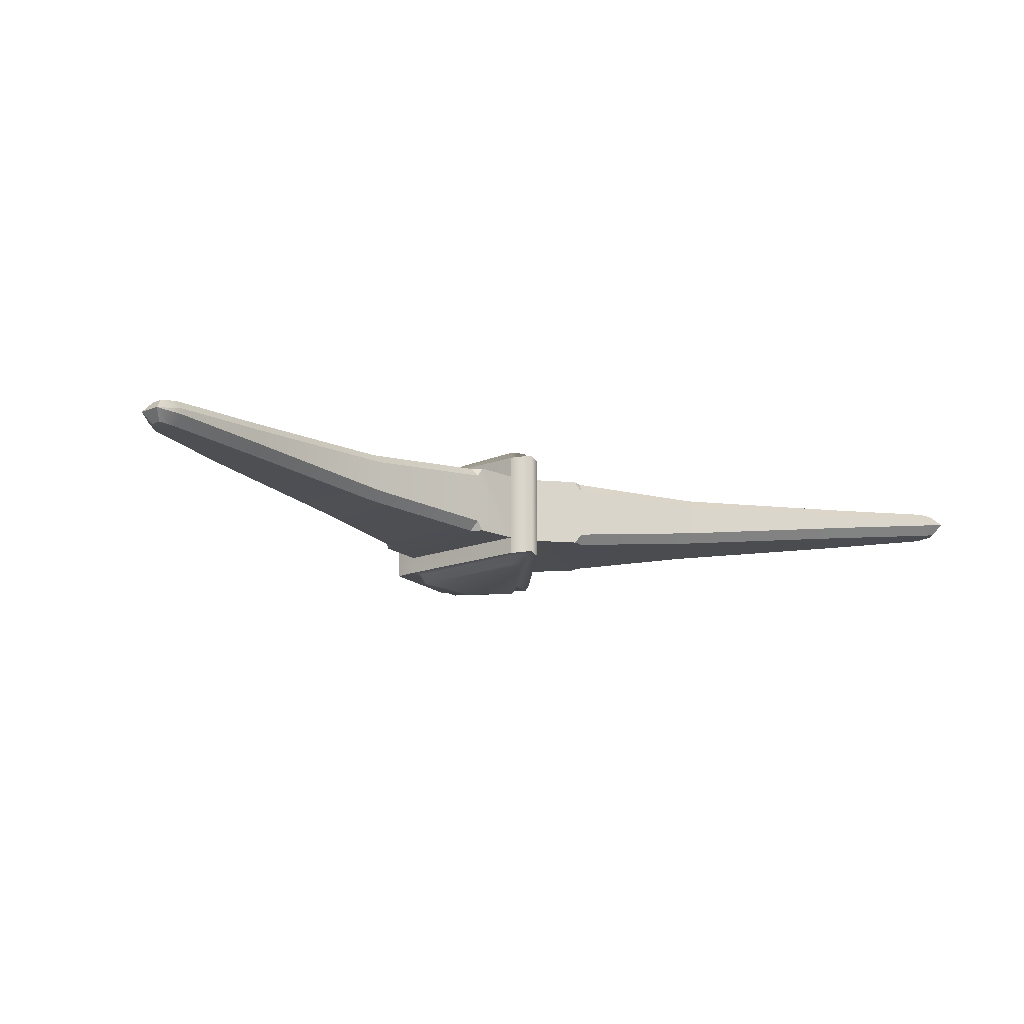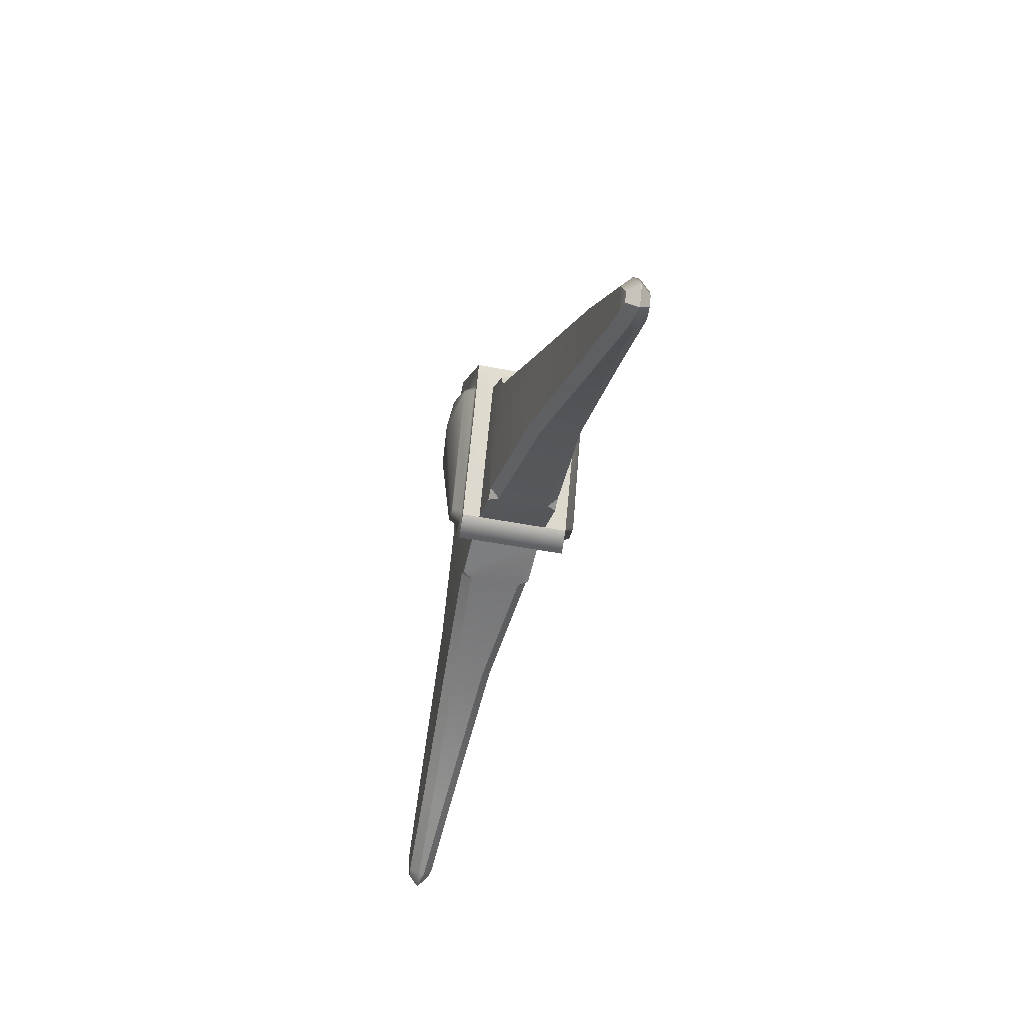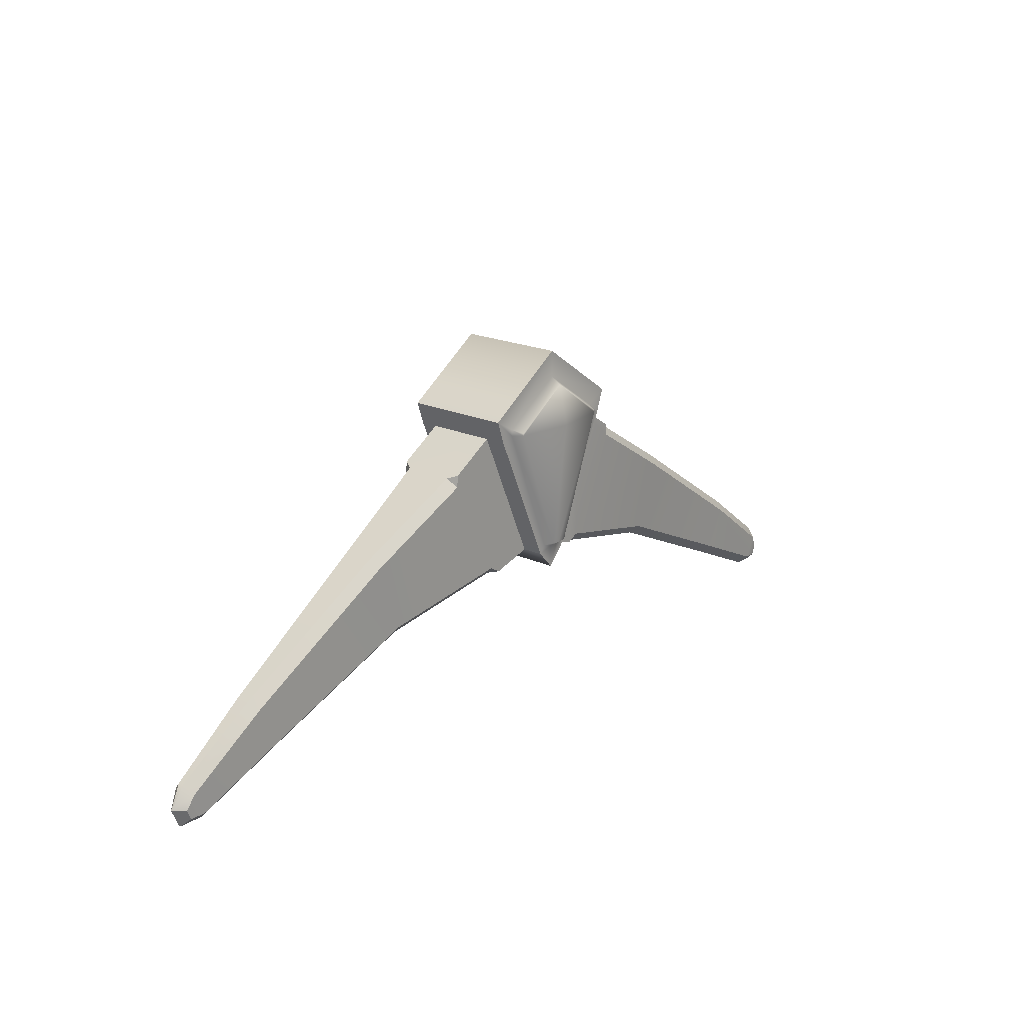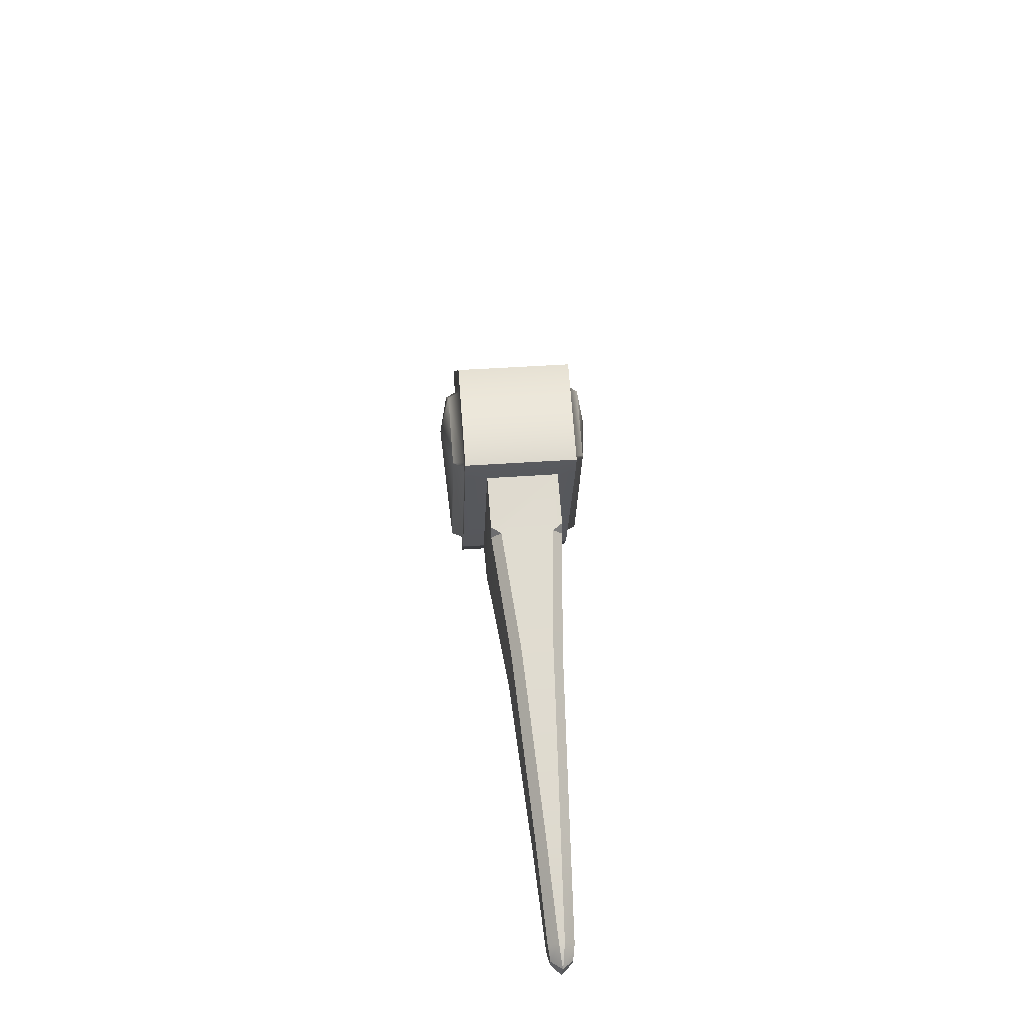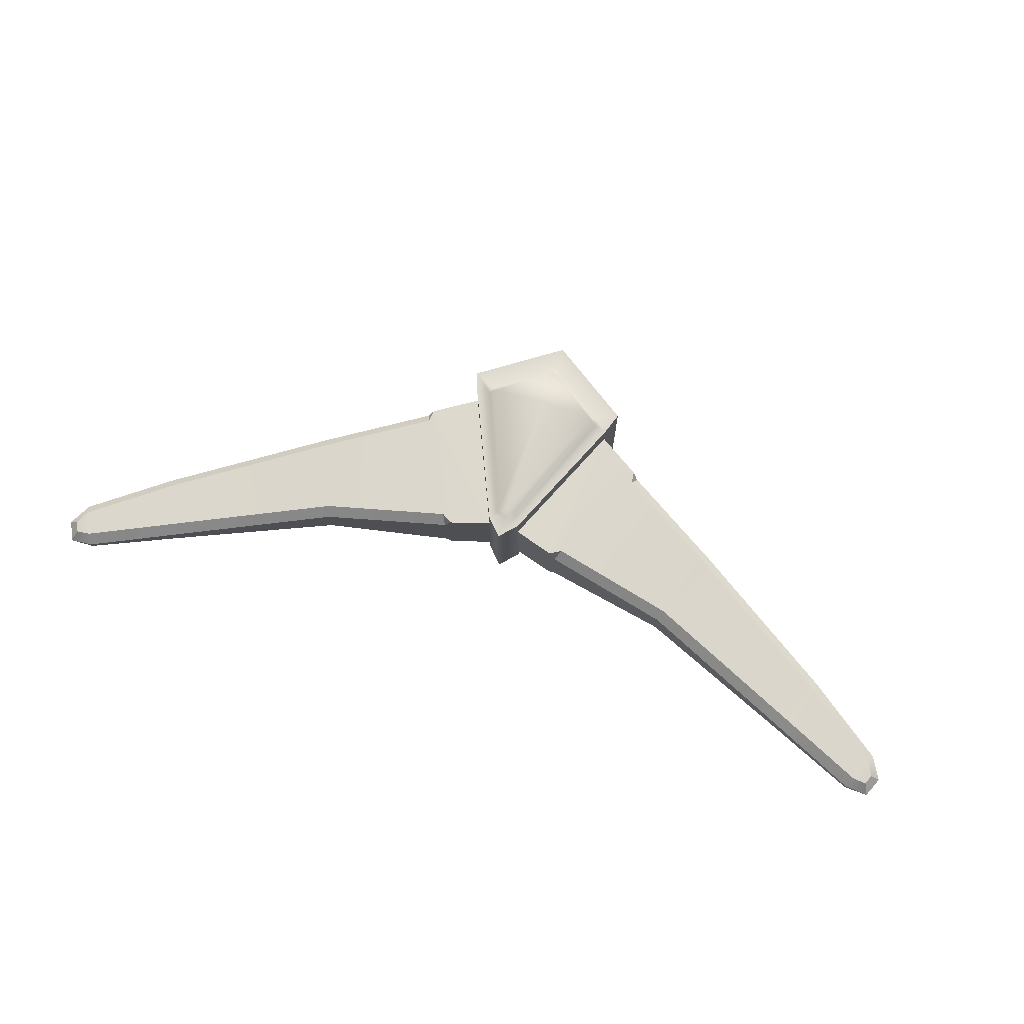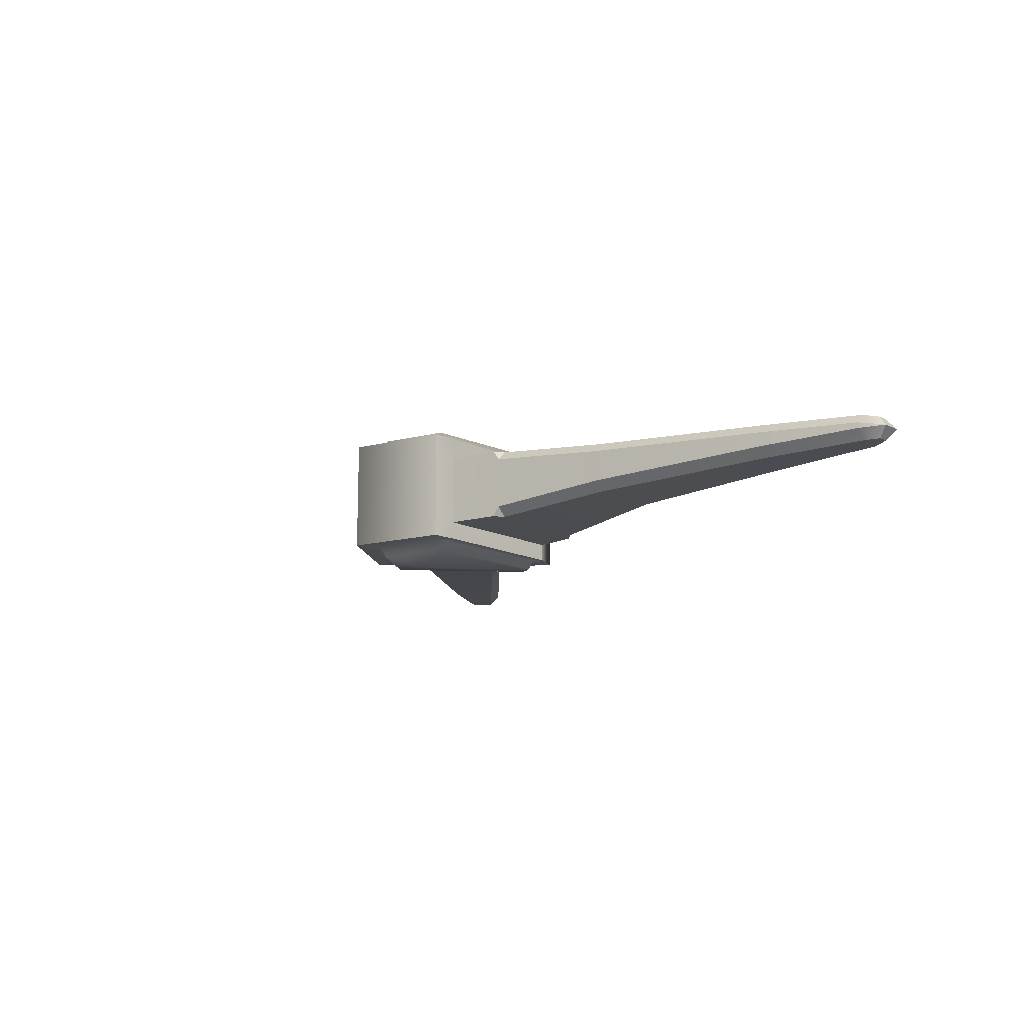
<metadata>
{"format":"obj","ext":"obj","renderer":"f3d","projection":"perspective","resolution":1024,"background":"white","views":[{"elev":-15.6,"azim":-26.9,"up":"+Z"},{"elev":-42.4,"azim":-103.5,"up":"+Y"},{"elev":19.3,"azim":-49.1,"up":"+Y"},{"elev":38.5,"azim":84.7,"up":"+Y"},{"elev":72.0,"azim":18.1,"up":"+Z"},{"elev":-13.8,"azim":-115.0,"up":"+Z"}]}
</metadata>
<code>
g default
v -0.02437 3.237 0.0817
v 0.02437 3.237 0.0817
v -0.123 3.471 0.0817
v 0.123 3.471 0.0817
v -0.123 3.471 -0.0817
v 0.123 3.471 -0.0817
v -0.02437 3.237 -0.0817
v 0.02437 3.237 -0.0817
v 0 3.211 0.0817
v 0 3.211 -0.0817
v 0 3.556 -0.0817
v 0 3.556 0.0817
v -0.1114 3.437 0.0817
v 0.1114 3.437 0.0817
v 0.1114 3.437 -0.0817
v -0.1114 3.437 -0.0817
v 0 3.516 0.0817
v 0.0922 3.444 0.0817
v 0.09154 3.453 0.0817
v -0.0922 3.444 0.0817
v -0.09154 3.453 0.0817
v -0.01534 3.249 0.0817
v 0 3.245 0.0817
v 0.01534 3.249 0.0817
v 0.0922 3.444 -0.0817
v 0 3.516 -0.0817
v 0.09154 3.453 -0.0817
v -0.09154 3.453 -0.0817
v -0.0922 3.444 -0.0817
v 0 3.245 -0.0817
v 0.01534 3.249 -0.0817
v -0.01534 3.249 -0.0817
v 0 3.506 0.09756
v 0 3.445 0.1111
v 0.08392 3.445 0.09756
v 0.08368 3.448 0.09756
v -0.08392 3.445 0.09756
v -0.08368 3.448 0.09756
v -0.01308 3.256 0.09756
v 0 3.254 0.09756
v 0.01308 3.256 0.09756
v 0.08392 3.445 -0.09594
v 0 3.445 -0.107
v 0 3.506 -0.09594
v 0.08368 3.448 -0.09594
v -0.08368 3.448 -0.09594
v -0.08392 3.445 -0.09594
v 0 3.254 -0.09594
v 0.01308 3.256 -0.09594
v -0.01308 3.256 -0.09594
v -0.123 3.471 0.04902
v 0 3.556 0.04902
v 0.123 3.471 0.04902
v 0.1114 3.437 0.04902
v 0.02437 3.237 0.04902
v 0 3.211 0.04902
v -0.02437 3.237 0.04902
v -0.1114 3.437 0.04902
v -0.02437 3.237 -0.05555
v 0 3.211 -0.05555
v 0.02437 3.237 -0.05555
v 0.1114 3.437 -0.05555
v 0.123 3.471 -0.05555
v 0 3.556 -0.05555
v -0.123 3.471 -0.05555
v -0.1114 3.437 -0.05555
v 0.329 3.288 0.03409
v 0.3356 3.3 0.0198
v 0.5622 3.154 0.007061
v 0.5542 3.142 0.02132
v 0.2856 3.173 0.01971
v 0.2901 3.187 0.03398
v 0.5242 3.082 0.02124
v 0.5176 3.069 0.007024
v 0.2901 3.187 -0.04051
v 0.2856 3.173 -0.02625
v 0.5176 3.069 -0.01356
v 0.5242 3.082 -0.02778
v 0.3356 3.3 -0.02633
v 0.329 3.288 -0.04063
v 0.5542 3.142 -0.02786
v 0.5622 3.154 -0.0136
v -0.329 3.288 -0.04063
v -0.3356 3.3 -0.02633
v -0.5622 3.154 -0.0136
v -0.5542 3.142 -0.02786
v -0.2856 3.173 -0.02625
v -0.2901 3.187 -0.04051
v -0.5242 3.082 -0.02778
v -0.5176 3.069 -0.01356
v -0.2901 3.187 0.03398
v -0.2856 3.173 0.01971
v -0.5176 3.069 0.007024
v -0.5242 3.082 0.02124
v -0.3356 3.3 0.0198
v -0.329 3.288 0.03409
v -0.5542 3.142 0.02132
v -0.5622 3.154 0.007061
v 0.6789 3.07 0.000813
v 0.6725 3.056 0.01531
v 0.6561 3.022 0.01531
v 0.6498 3.009 0.000987
v 0.6498 3.009 -0.007523
v 0.6561 3.022 -0.02184
v 0.6724 3.056 -0.02184
v 0.6789 3.07 -0.007348
v -0.6789 3.07 -0.007348
v -0.6725 3.056 -0.02184
v -0.6561 3.022 -0.02184
v -0.6498 3.009 -0.007523
v -0.6498 3.009 0.000987
v -0.6561 3.022 0.01531
v -0.6724 3.056 0.01531
v -0.6789 3.07 0.000813
v 0.6831 3.035 0.01252
v 0.6983 3.036 -0.003075
v 0.6772 3.021 0.01228
v 0.6856 3.007 -0.003268
v 0.6772 3.021 -0.01881
v 0.6836 3.035 -0.01898
v 0.6983 3.036 -0.003461
v -0.6831 3.035 -0.01905
v -0.6983 3.036 -0.003461
v -0.6772 3.021 -0.01881
v -0.6856 3.007 -0.003268
v -0.6772 3.021 0.01228
v -0.6836 3.035 0.01245
v -0.6983 3.036 -0.003075
v 0.1841 3.39 0.03479
v 0.1757 3.395 0.04902
v 0.1777 3.377 0.04902
v 0.0955 3.215 0.0349
v 0.1021 3.228 0.04902
v 0.08589 3.218 0.04902
v 0.1021 3.228 -0.05555
v 0.0955 3.215 -0.04143
v 0.08589 3.218 -0.05555
v 0.1841 3.39 -0.04133
v 0.1777 3.377 -0.05555
v 0.1757 3.395 -0.05555
v -0.1841 3.39 0.03479
v -0.1777 3.377 0.04902
v -0.1757 3.395 0.04902
v -0.0955 3.215 0.0349
v -0.08589 3.218 0.04902
v -0.1021 3.228 0.04902
v -0.1021 3.228 -0.05555
v -0.08589 3.218 -0.05555
v -0.0955 3.215 -0.04143
v -0.1841 3.39 -0.04133
v -0.1757 3.395 -0.05555
v -0.1777 3.377 -0.05555
g pCube1
f 33 34 35 36
f 63 64 52 53
f 42 43 44 45
f 55 56 60 61
f 53 54 62 63
f 65 66 58 51
f 59 60 56 57
f 46 44 43 47
f 51 52 64 65
f 37 34 33 38
f 39 40 34 37
f 35 34 40 41
f 48 43 42 49
f 47 43 48 50
f 14 4 19 18
f 4 12 17 19
f 12 3 21 17
f 3 13 20 21
f 1 9 23 22
f 13 1 22 20
f 9 2 24 23
f 2 14 18 24
f 11 6 27 26
f 6 15 25 27
f 5 11 26 28
f 16 5 28 29
f 15 8 31 25
f 8 10 30 31
f 10 7 32 30
f 7 16 29 32
f 18 19 36 35
f 19 17 33 36
f 17 21 38 33
f 21 20 37 38
f 22 23 40 39
f 20 22 39 37
f 23 24 41 40
f 24 18 35 41
f 26 27 45 44
f 27 25 42 45
f 28 26 44 46
f 29 28 46 47
f 25 31 49 42
f 31 30 48 49
f 30 32 50 48
f 32 29 47 50
f 3 12 52 51
f 53 52 12 4
f 14 54 53 4
f 2 55 54 14
f 9 56 55 2
f 57 56 9 1
f 58 57 1 13
f 51 58 13 3
f 7 10 60 59
f 61 60 10 8
f 62 61 8 15
f 63 62 15 6
f 11 64 63 6
f 65 64 11 5
f 16 66 65 5
f 7 59 66 16
f 66 59 148 147 152 151
f 59 57 145 144 149 148
f 57 58 143 142 146 145
f 58 66 151 150 141 143
f 54 55 134 133 131 130
f 55 61 137 136 132 134
f 61 62 140 139 135 137
f 62 54 130 129 138 140
f 67 68 129 131
f 68 67 70 69
f 69 70 100 99
f 71 72 133 132
f 72 71 74 73
f 73 74 102 101
f 75 76 136 135
f 76 75 78 77
f 77 78 104 103
f 79 80 139 138
f 80 79 82 81
f 81 82 106 105
f 83 84 150 152
f 84 83 86 85
f 85 86 108 107
f 87 88 147 149
f 88 87 90 89
f 89 90 110 109
f 91 92 144 146
f 92 91 94 93
f 93 94 112 111
f 95 96 142 141
f 96 95 98 97
f 97 98 114 113
f 99 100 115 116
f 101 102 118 117
f 103 104 119 118
f 105 106 121 120
f 107 108 122 123
f 109 110 125 124
f 111 112 126 125
f 113 114 128 127
f 116 115 117 118
f 118 119 120 121
f 123 122 124 125
f 125 126 127 128
f 116 118 121
f 123 125 128
f 67 131 133 72
f 71 132 136 76
f 75 135 139 80
f 79 138 129 68
f 67 72 73 70
f 71 76 77 74
f 75 80 81 78
f 79 68 69 82
f 83 88 89 86
f 87 92 93 90
f 91 96 97 94
f 95 84 85 98
f 70 73 101 100
f 74 77 103 102
f 78 81 105 104
f 82 69 99 106
f 86 89 109 108
f 90 93 111 110
f 94 97 113 112
f 98 85 107 114
f 100 101 117 115
f 102 103 118
f 104 105 120 119
f 106 99 116 121
f 108 109 124 122
f 110 111 125
f 112 113 127 126
f 114 107 123 128
f 91 146 142 96
f 87 149 144 92
f 83 152 147 88
f 95 141 150 84
f 129 130 131
f 132 133 134
f 135 136 137
f 138 139 140
f 141 142 143
f 144 145 146
f 147 148 149
f 150 151 152

</code>
